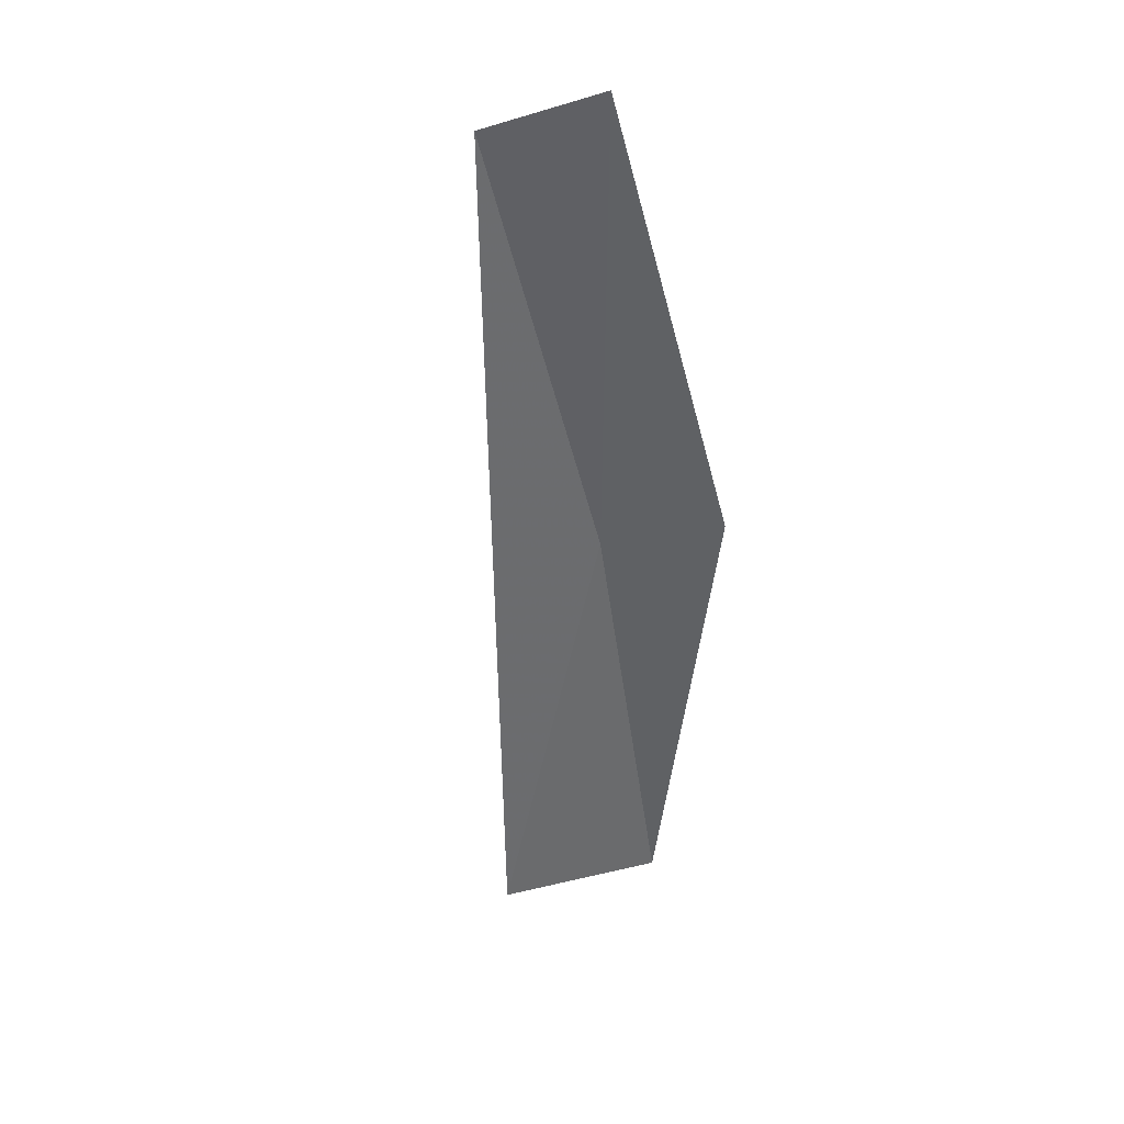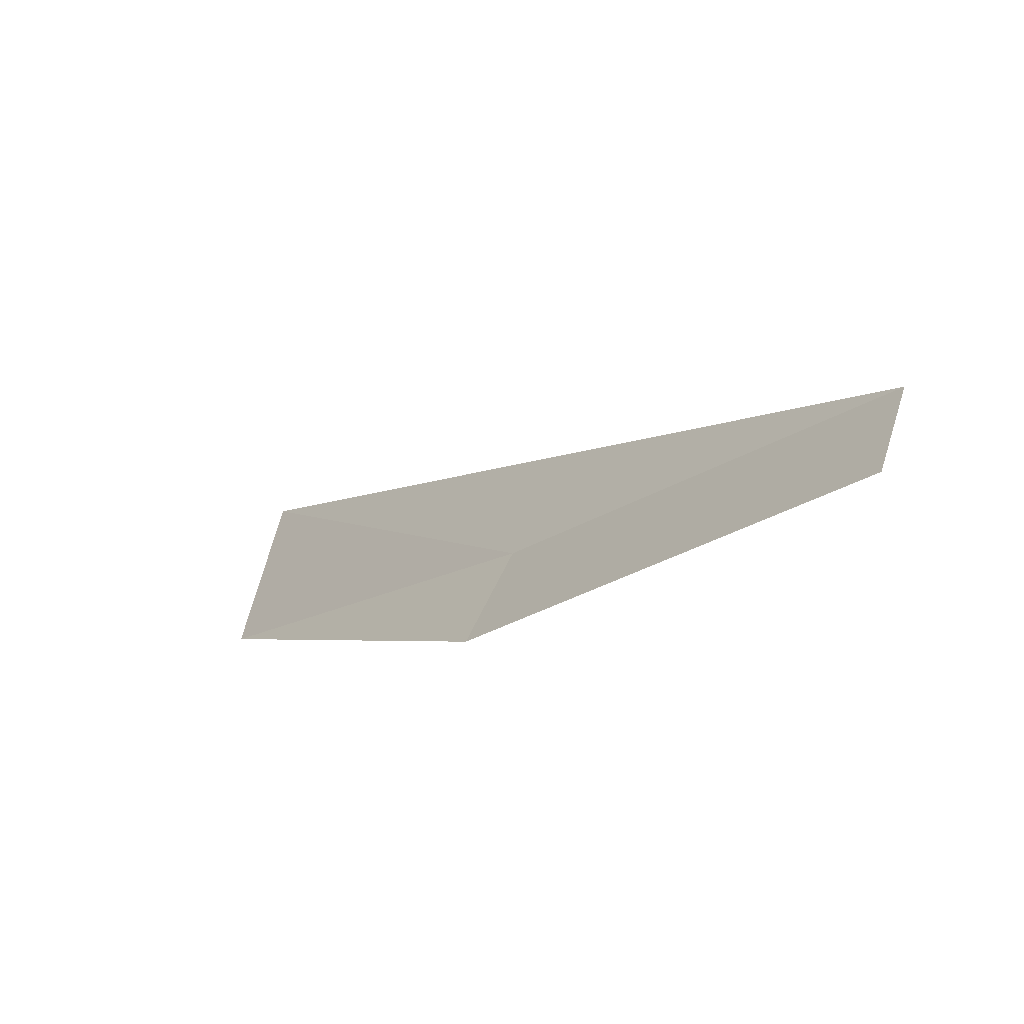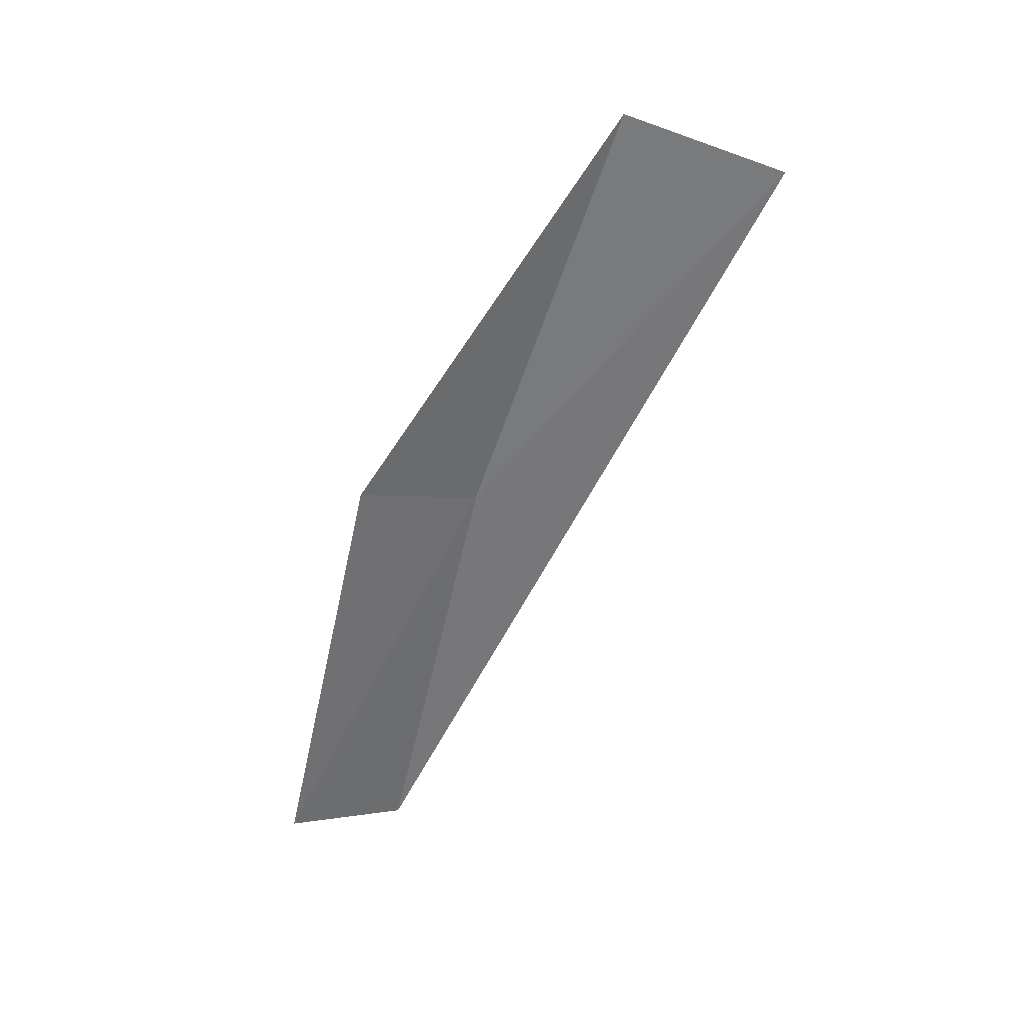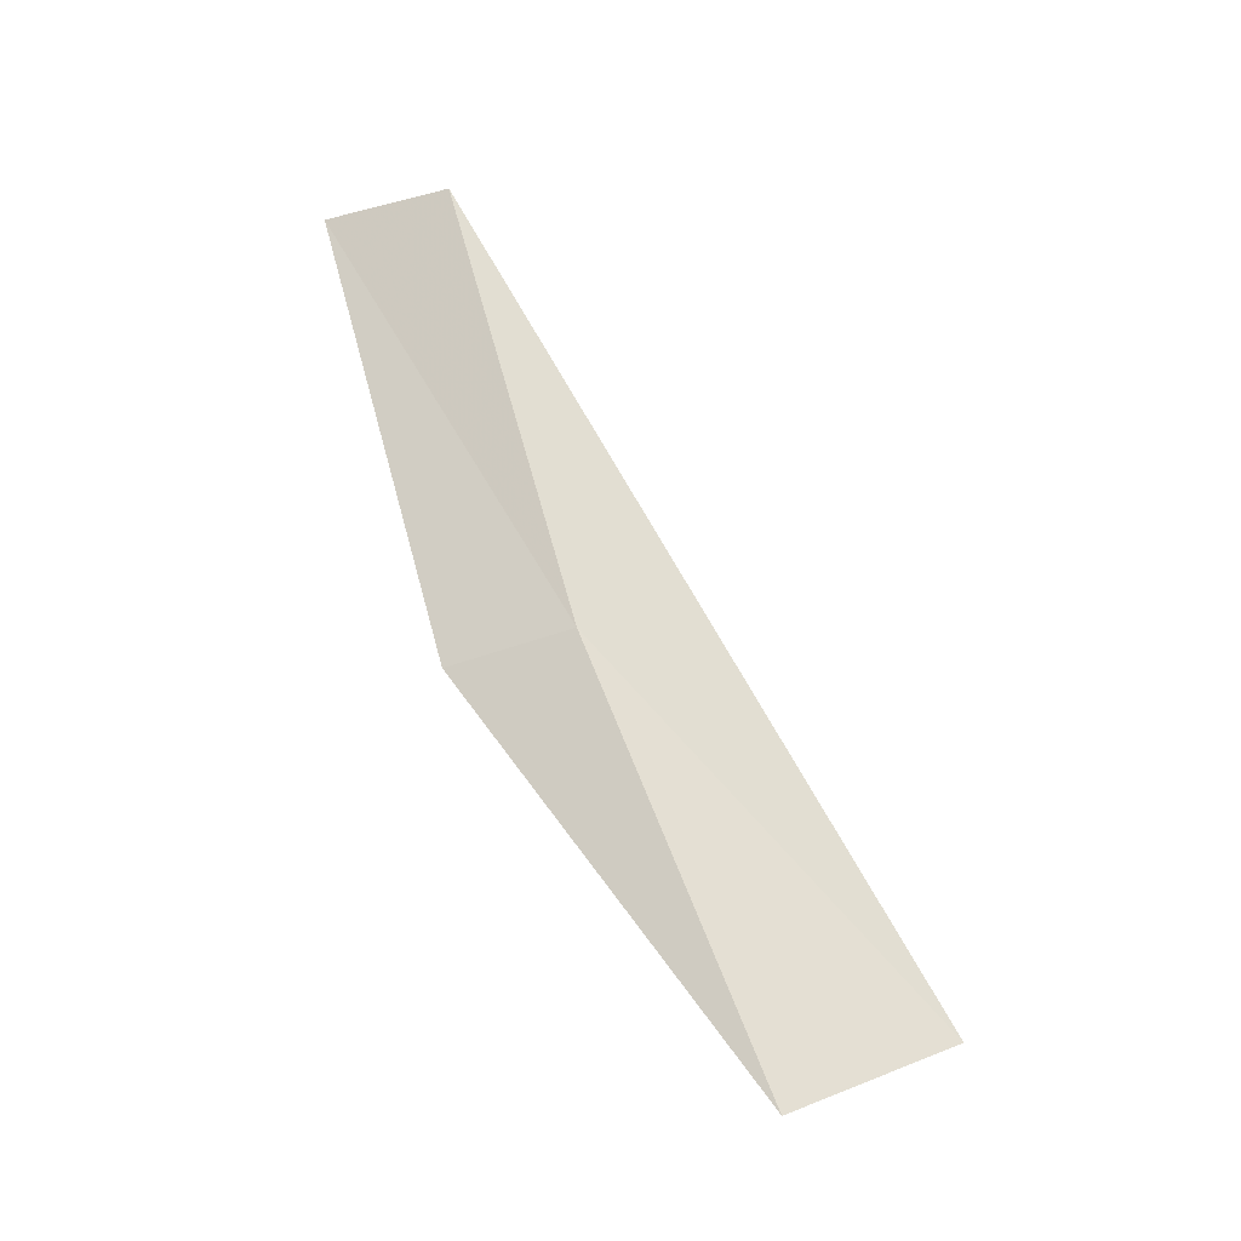
<metadata>
{"format":"obj","ext":"obj","renderer":"f3d","projection":"perspective","resolution":1024,"background":"white","views":[{"elev":-61.3,"azim":-58.5,"up":"+Z"},{"elev":-48.5,"azim":-146.2,"up":"+Y"},{"elev":-46.8,"azim":94.6,"up":"+Z"},{"elev":79.8,"azim":91.3,"up":"+Z"}]}
</metadata>
<code>
v 7.009 -23.41 13.28
v 4.665 -24.14 12.85
v 4.789 -24.79 12.69
v 7.2 -24.06 13.15
v 9.247 -22.44 13.69
v 8.912 -21.62 13.56
f 1 3 2
f 1 4 3
f 1 5 4
f 1 2 6
f 1 6 5

</code>
